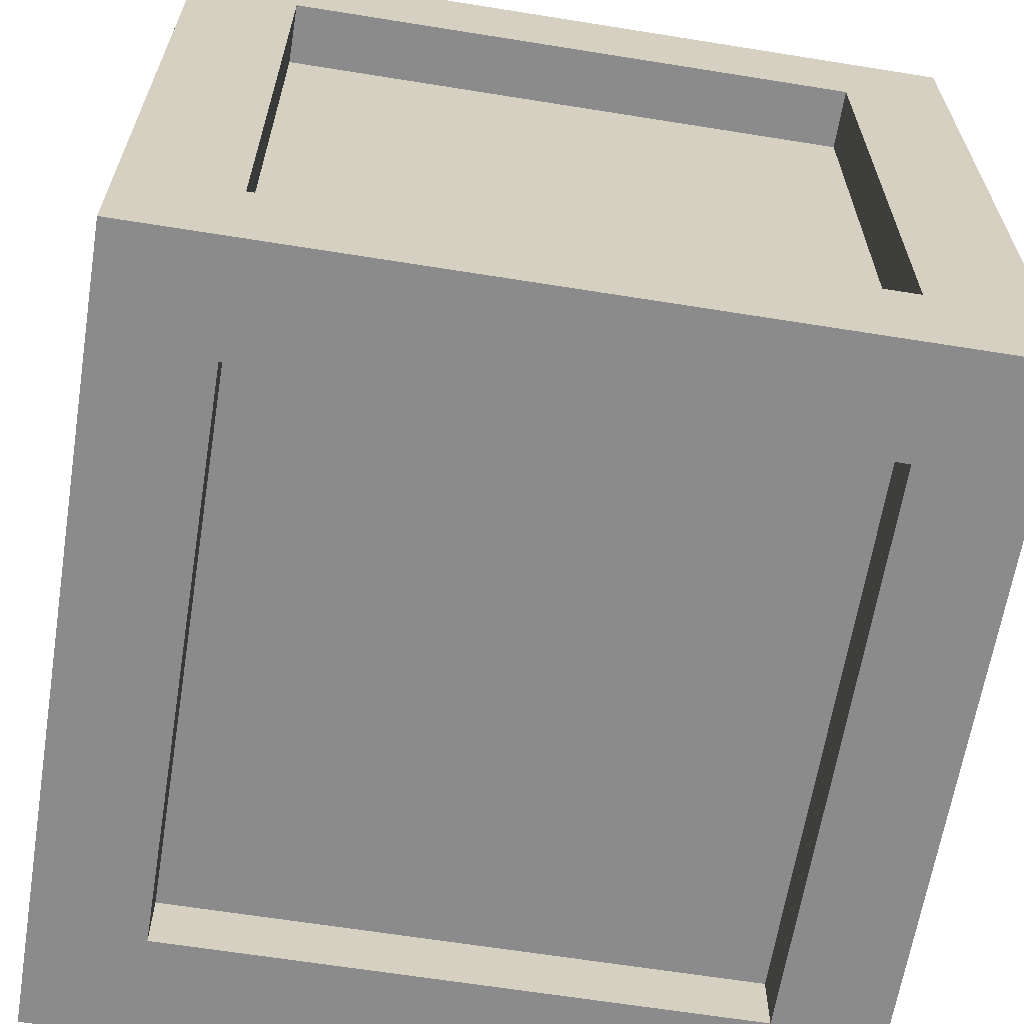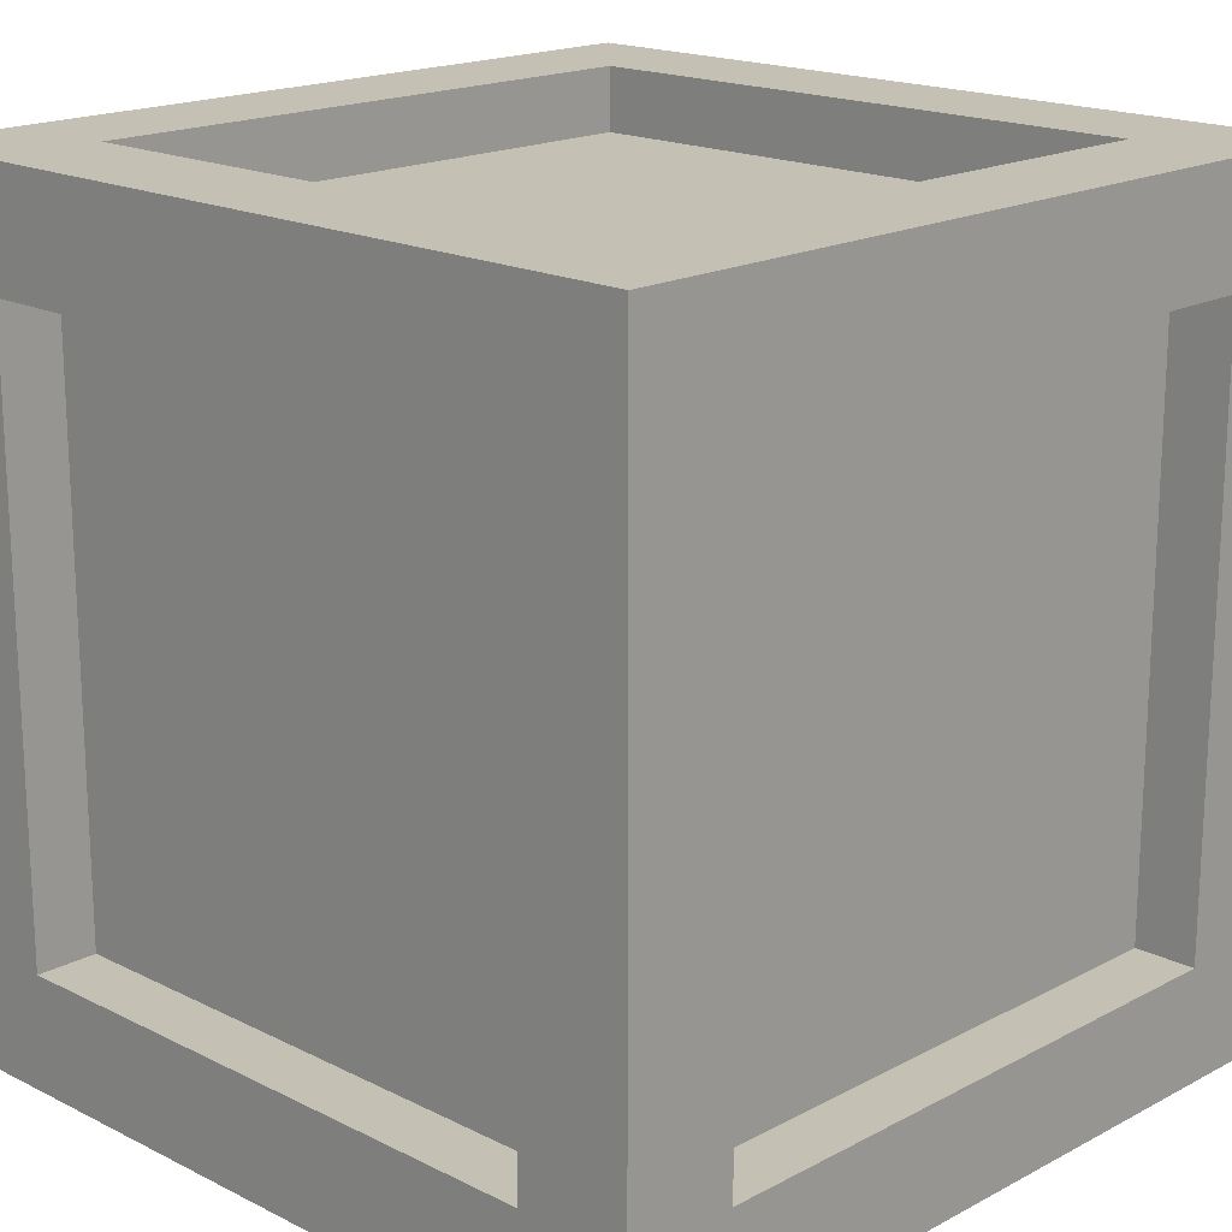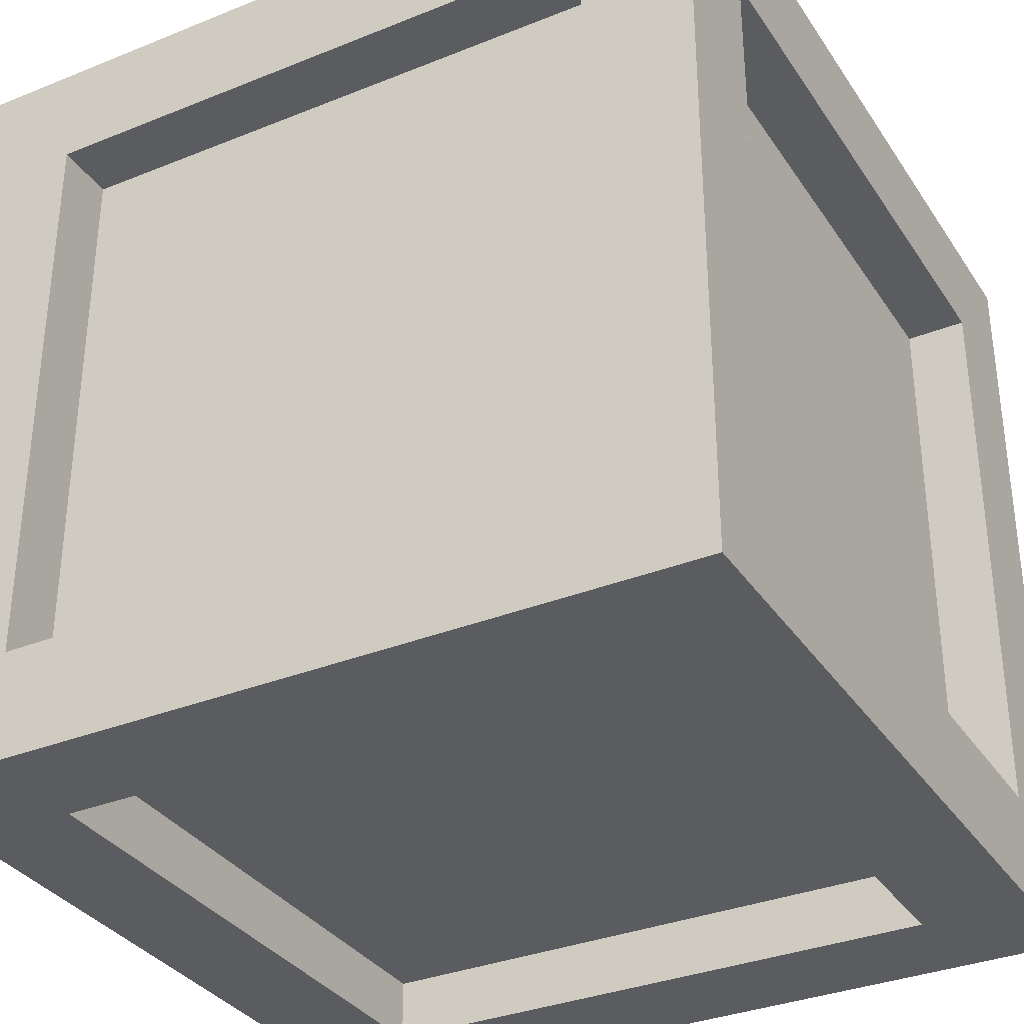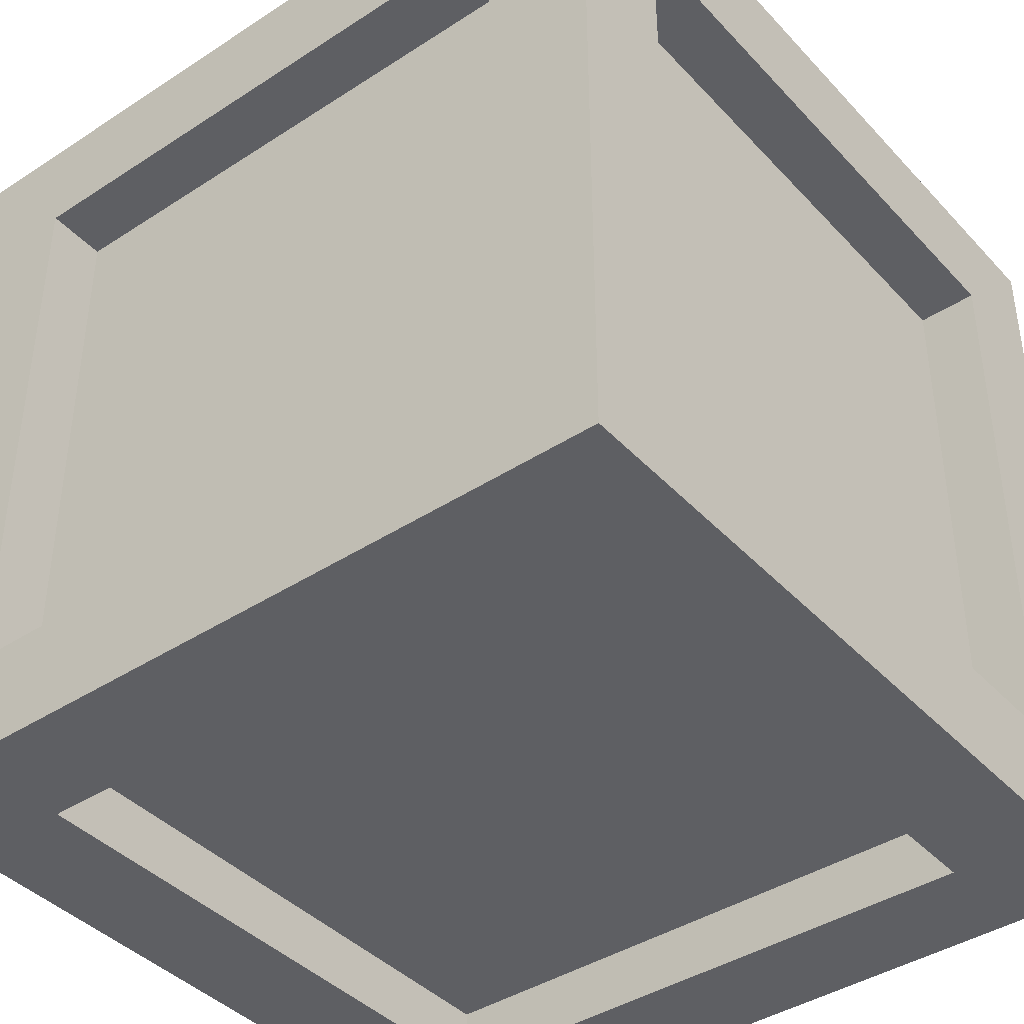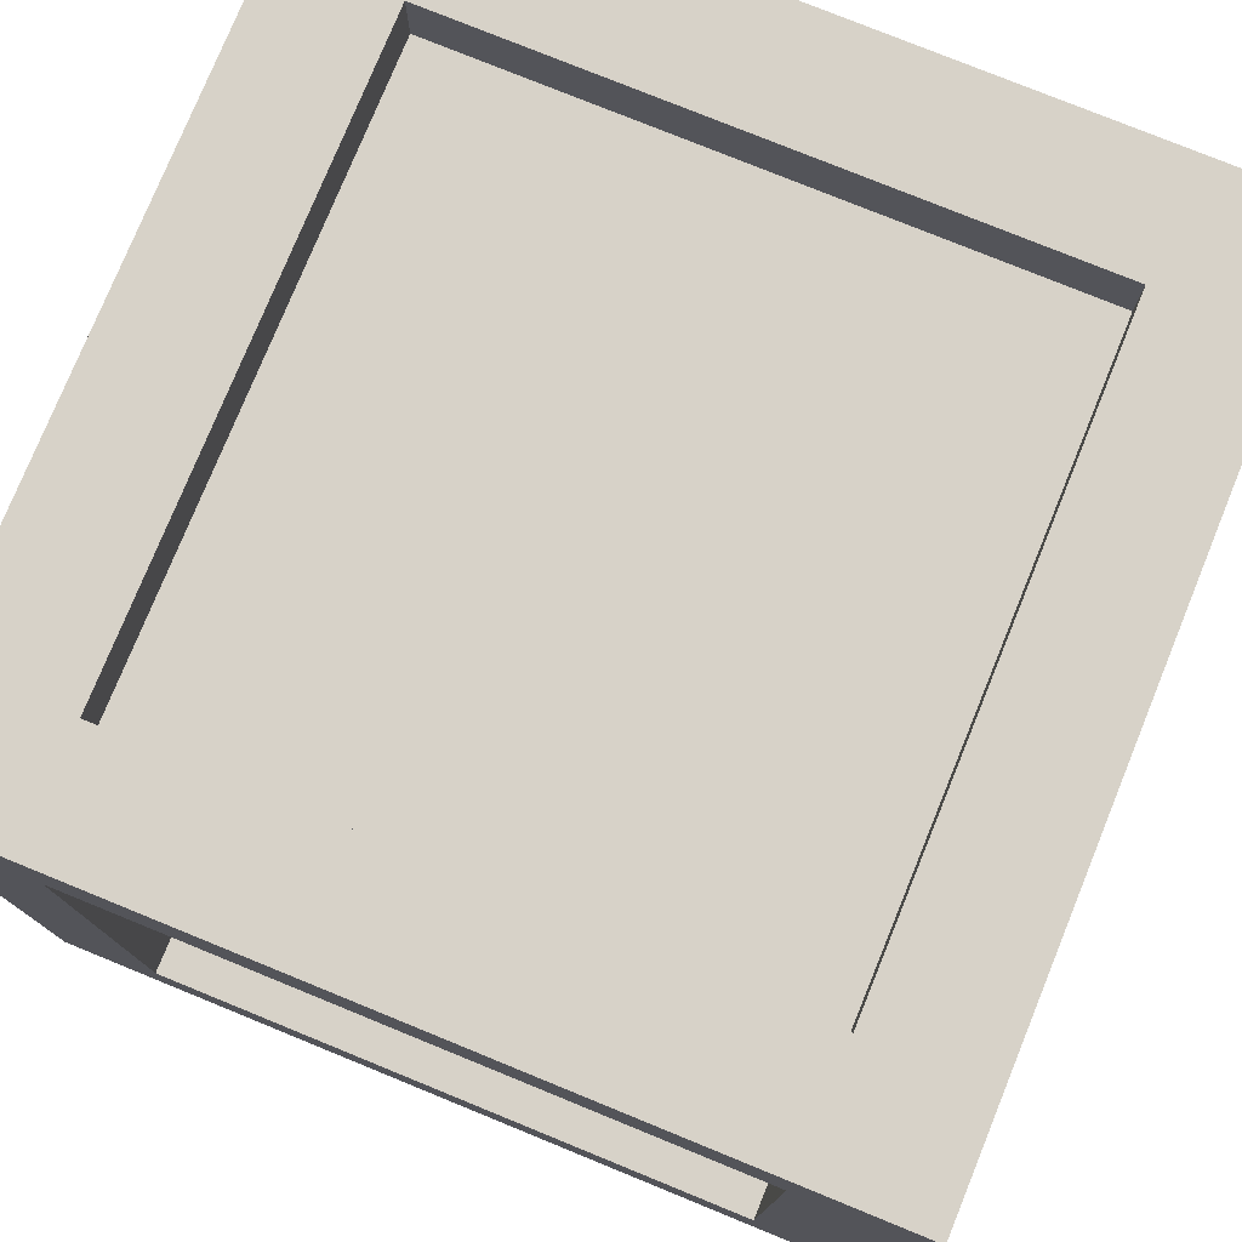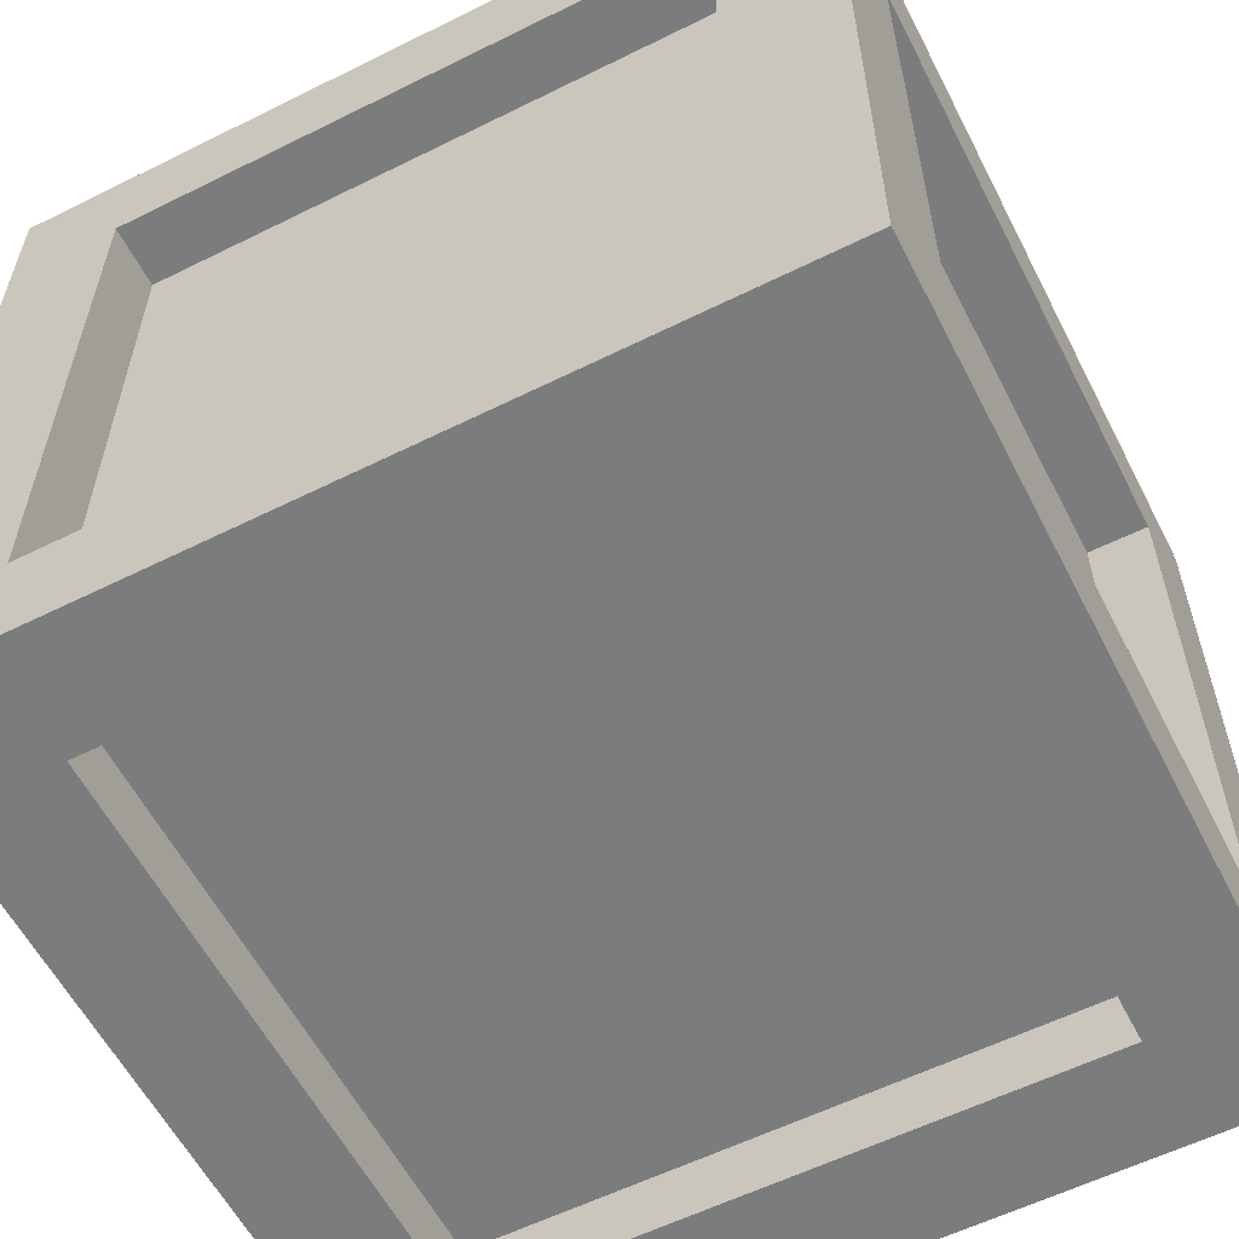
<metadata>
{"format":"obj","ext":"obj","renderer":"f3d","projection":"perspective","resolution":1024,"background":"white","views":[{"elev":-63.9,"azim":-9.2,"up":"+Y"},{"elev":18.0,"azim":44.2,"up":"+Z"},{"elev":-33.8,"azim":-151.3,"up":"+Y"},{"elev":-41.0,"azim":38.4,"up":"+Z"},{"elev":77.4,"azim":112.2,"up":"+Z"},{"elev":-58.7,"azim":27.1,"up":"+Y"}]}
</metadata>
<code>
o Cube
v 1 2 -1
v 1 0 -1
v 1 2 1
v 1 0 1
v -1 2 -1
v -1 0 -1
v -1 2 1
v -1 0 1
v 0.7257 0.2743 -1
v -0.7257 0.2743 -1
v 0.7257 1.726 -1
v -0.7257 0.2743 1
v -0.7257 1.726 1
v 0.7257 1.726 1
v 0.7257 0.2743 1
v -0.7257 1.726 -1
v -0.7257 0 -0.7257
v -0.7257 0 0.7257
v 0.7257 0 -0.7257
v 0.7257 2 0.7257
v -0.7257 2 0.7257
v 0.7257 2 -0.7257
v 0.7257 0 0.7257
v -0.7257 2 -0.7257
v -1 0.2743 -0.7257
v -1 0.2743 0.7257
v 1 1.726 -0.7257
v 1 0.2743 -0.7257
v -1 1.726 0.7257
v 1 1.726 0.7257
v 1 0.2743 0.7257
v -1 1.726 -0.7257
v 0.7257 0.2743 -0.847
v -0.7257 0.2743 -0.847
v 0.7257 1.726 -0.847
v -0.7257 0.2743 0.847
v -0.7257 1.726 0.847
v 0.7257 1.726 0.847
v 0.7257 0.2743 0.847
v -0.7257 1.726 -0.847
v -0.7257 0.153 -0.7257
v -0.7257 0.153 0.7257
v 0.7257 0.153 -0.7257
v 0.7257 1.847 0.7257
v -0.7257 1.847 0.7257
v 0.7257 1.847 -0.7257
v 0.7257 0.153 0.7257
v -0.7257 1.847 -0.7257
v -0.847 0.2743 -0.7257
v -0.847 0.2743 0.7257
v 0.847 1.726 -0.7257
v 0.847 0.2743 -0.7257
v -0.847 1.726 0.7257
v 0.847 1.726 0.7257
v 0.847 0.2743 0.7257
v -0.847 1.726 -0.7257
f 2 17 6
f 8 13 7
f 6 32 5
f 1 20 3
f 3 27 1
f 5 10 6
f 29 50 26
f 22 44 20
f 6 9 2
f 1 16 5
f 4 12 8
f 7 14 3
f 3 15 4
f 2 11 1
f 16 34 10
f 27 52 28
f 5 22 1
f 8 23 4
f 3 21 7
f 4 19 2
f 6 18 8
f 7 24 5
f 20 45 21
f 14 39 15
f 7 26 8
f 4 30 3
f 1 28 2
f 2 31 4
f 8 25 6
f 5 29 7
f 38 36 39
f 40 33 34
f 48 44 46
f 43 42 41
f 53 49 50
f 51 55 52
f 13 38 14
f 18 47 23
f 31 54 30
f 15 36 12
f 21 48 24
f 25 56 32
f 11 40 16
f 24 46 22
f 30 51 27
f 10 33 9
f 23 43 19
f 32 53 29
f 9 35 11
f 17 42 18
f 28 55 31
f 12 37 13
f 19 41 17
f 26 49 25
f 2 19 17
f 8 12 13
f 6 25 32
f 1 22 20
f 3 30 27
f 5 16 10
f 29 53 50
f 22 46 44
f 6 10 9
f 1 11 16
f 4 15 12
f 7 13 14
f 3 14 15
f 2 9 11
f 16 40 34
f 27 51 52
f 5 24 22
f 8 18 23
f 3 20 21
f 4 23 19
f 6 17 18
f 7 21 24
f 20 44 45
f 14 38 39
f 7 29 26
f 4 31 30
f 1 27 28
f 2 28 31
f 8 26 25
f 5 32 29
f 38 37 36
f 40 35 33
f 48 45 44
f 43 47 42
f 53 56 49
f 51 54 55
f 13 37 38
f 18 42 47
f 31 55 54
f 15 39 36
f 21 45 48
f 25 49 56
f 11 35 40
f 24 48 46
f 30 54 51
f 10 34 33
f 23 47 43
f 32 56 53
f 9 33 35
f 17 41 42
f 28 52 55
f 12 36 37
f 19 43 41
f 26 50 49

</code>
